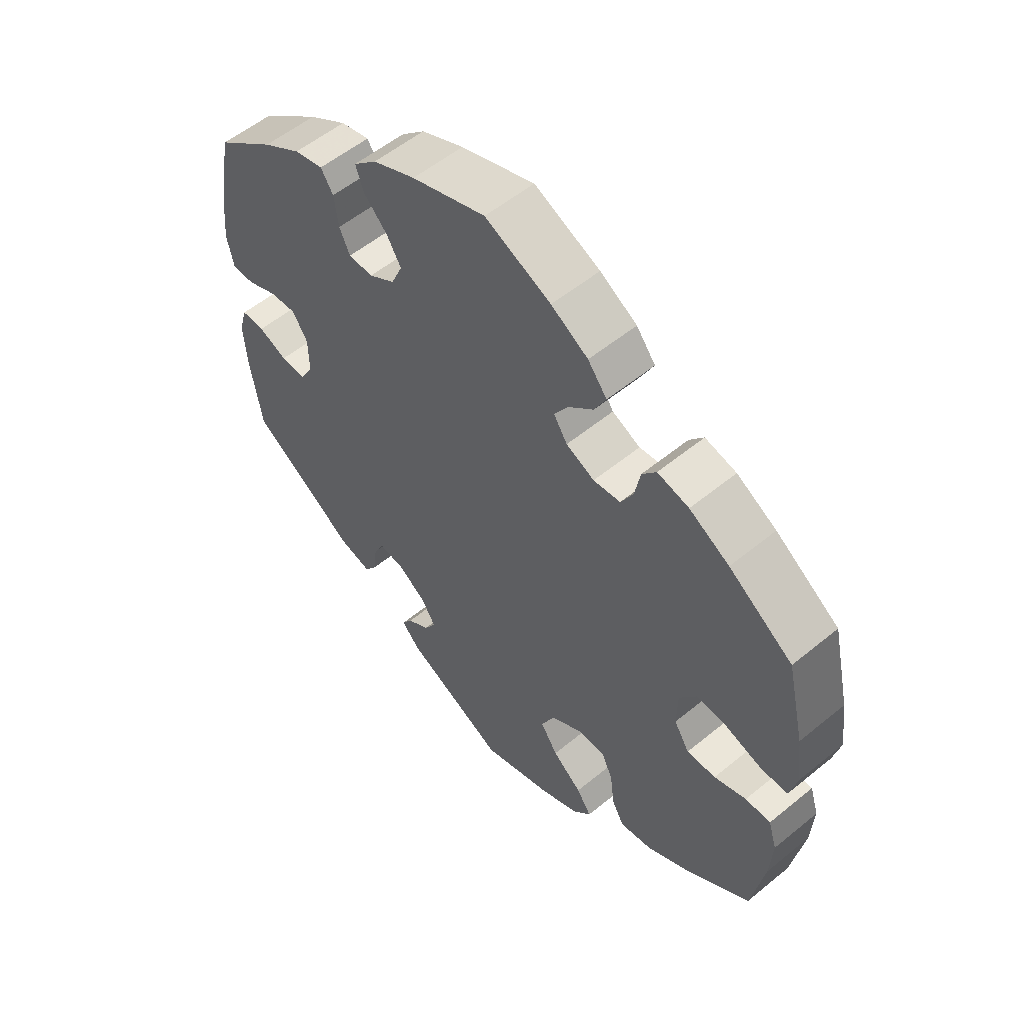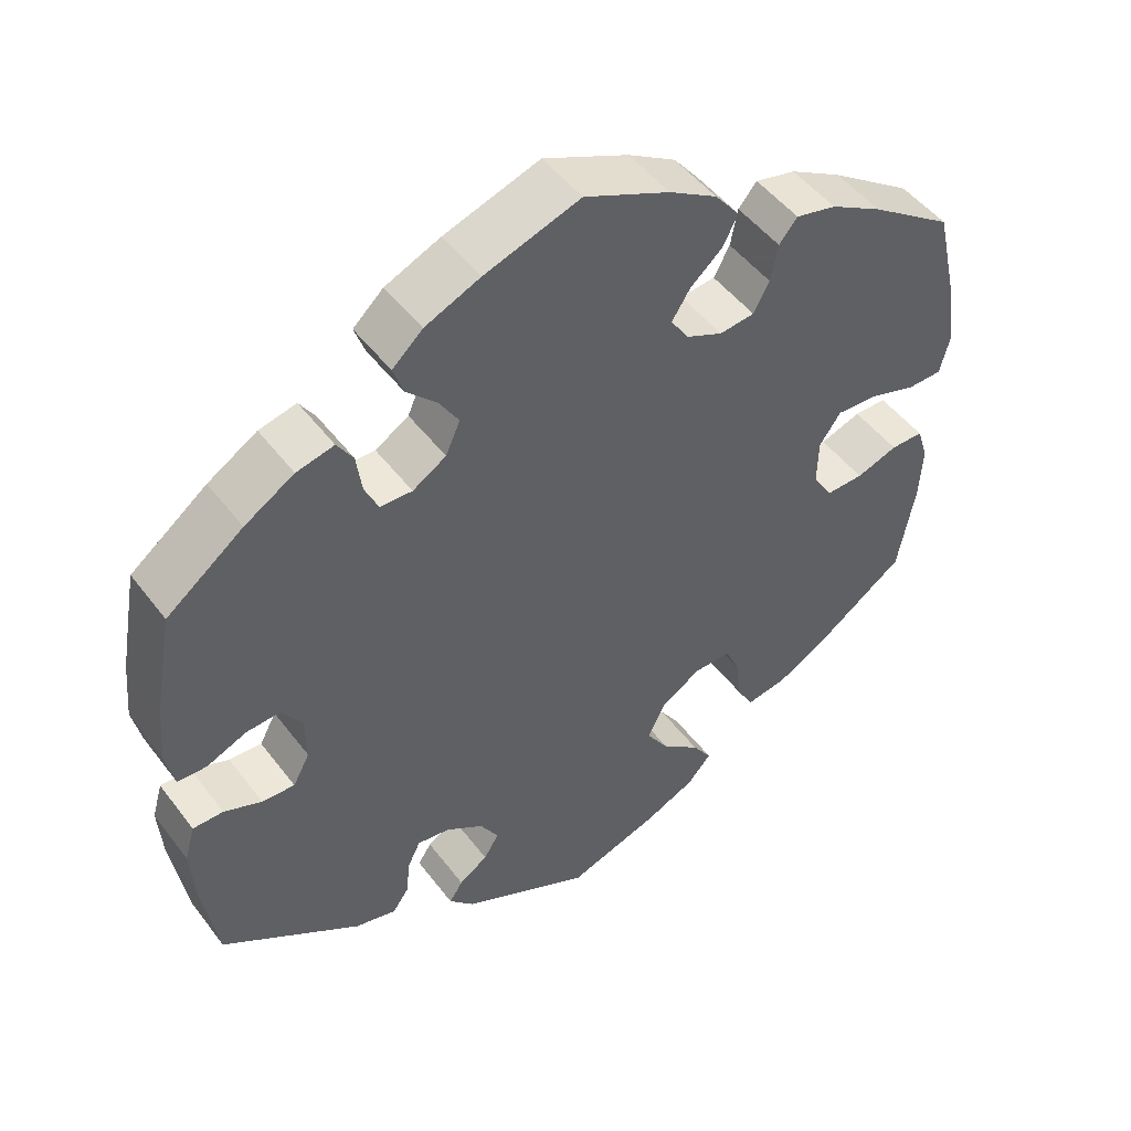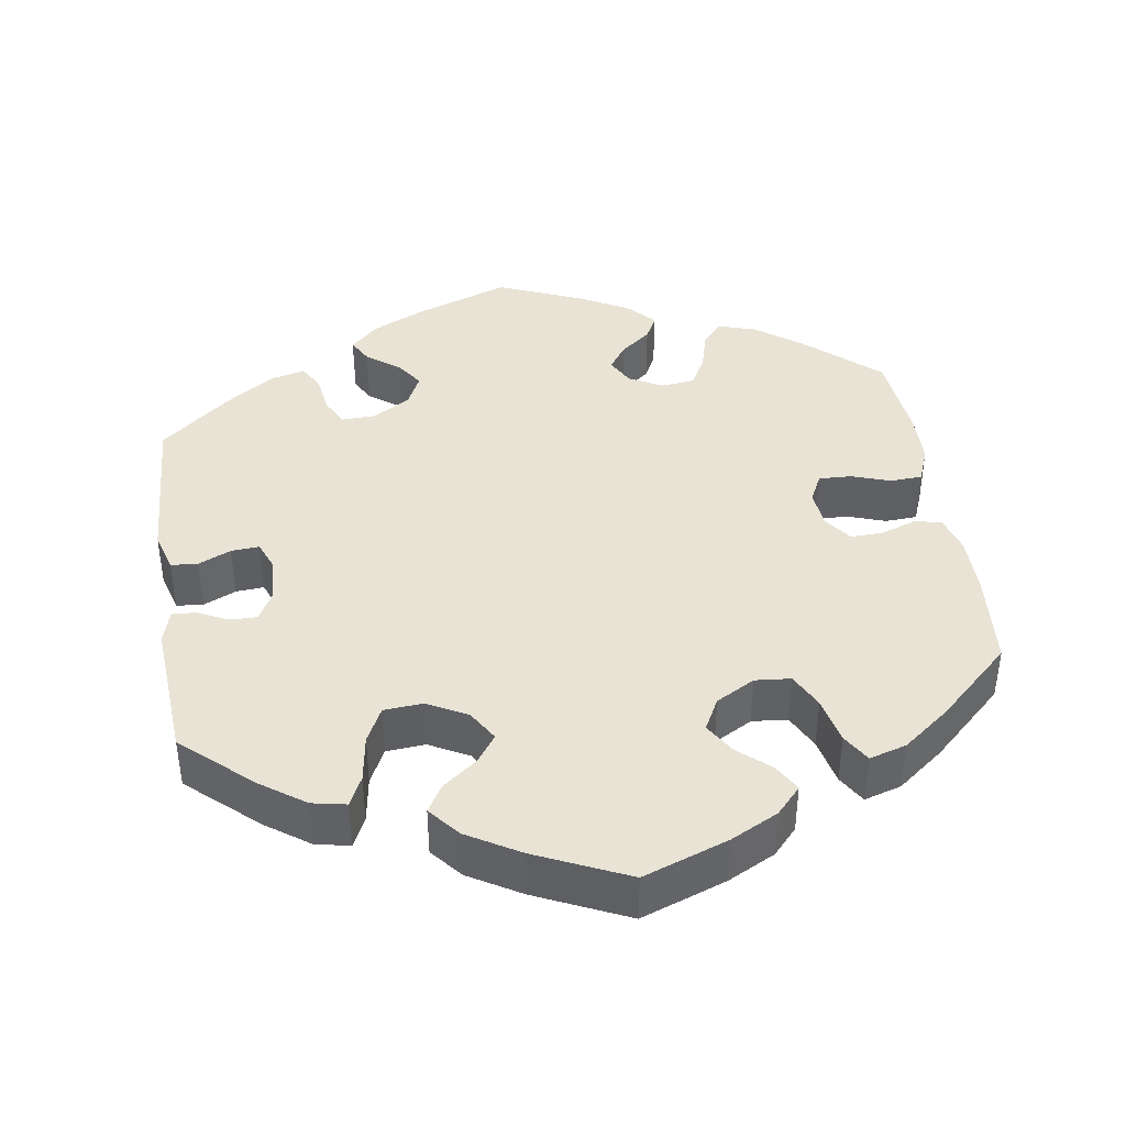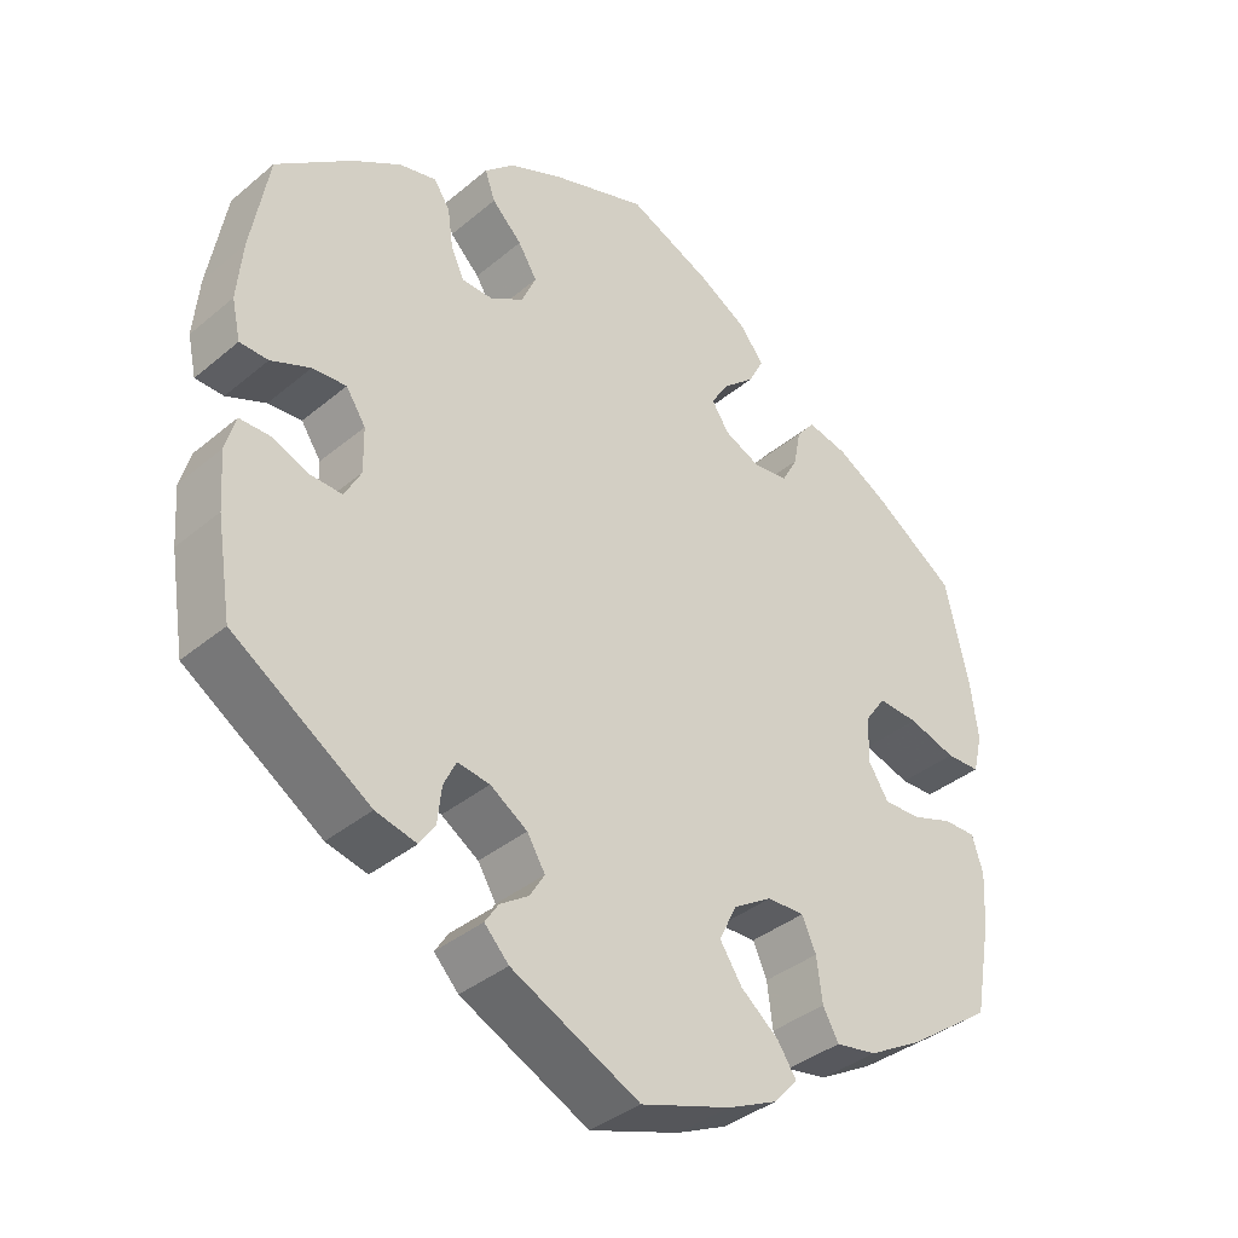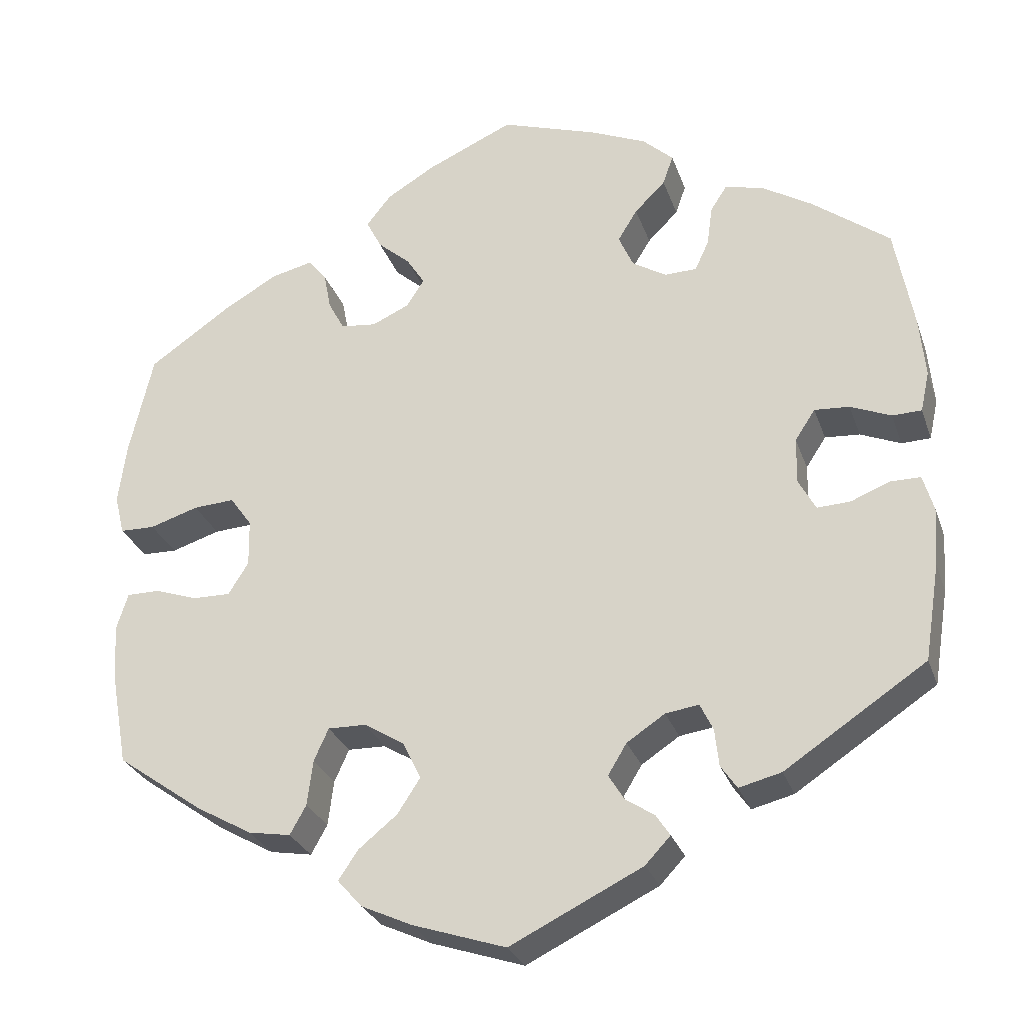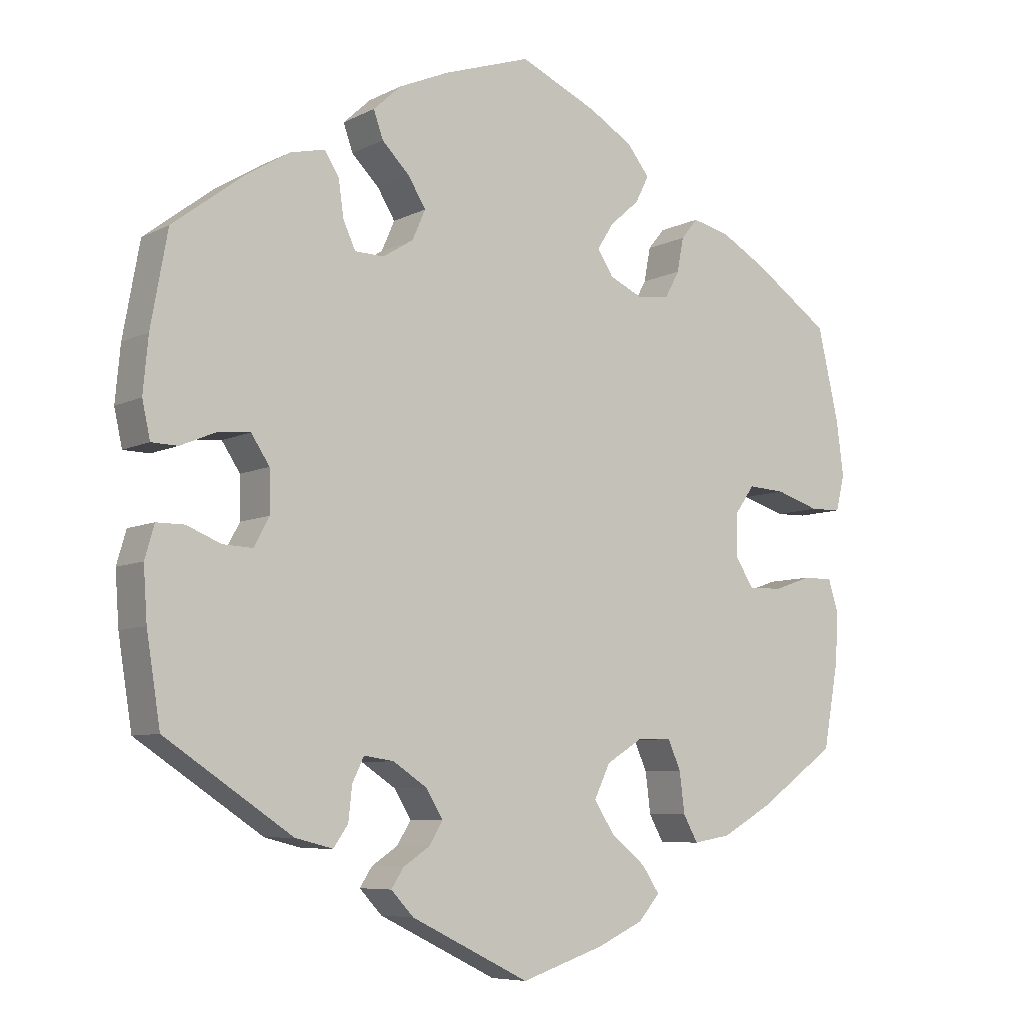
<metadata>
{"format":"obj","ext":"obj","renderer":"f3d","projection":"perspective","resolution":1024,"background":"white","views":[{"elev":55.3,"azim":-130.9,"up":"+Z"},{"elev":48.9,"azim":144.5,"up":"+Z"},{"elev":41.3,"azim":-128.8,"up":"+Y"},{"elev":-37.2,"azim":136.9,"up":"+Z"},{"elev":-28.2,"azim":17.2,"up":"+Z"},{"elev":-7.2,"azim":144.5,"up":"+Z"}]}
</metadata>
<code>
v -0.521 0.07 -0.173
v -0.525 0.07 -0.104
v -0.511 0.07 -0.059
v -0.47 0.07 -0.059
v -0.418 0.07 -0.077
v -0.371 0.07 -0.078
v -0.346 0.07 -0.038
v -0.347 0.07 0.02
v -0.374 0.07 0.058
v -0.425 0.07 0.055
v -0.485 0.07 0.036
v -0.528 0.07 0.037
v -0.54 0.07 0.086
v -0.53 0.07 0.162
v -0.501 0.07 0.288
v -0.397 0.07 0.36
v -0.332 0.07 0.397
v -0.281 0.07 0.409
v -0.258 0.07 0.381
v -0.249 0.07 0.334
v -0.229 0.07 0.297
v -0.185 0.07 0.292
v -0.139 0.07 0.313
v -0.117 0.07 0.347
v -0.14 0.07 0.383
v -0.18 0.07 0.418
v -0.199 0.07 0.455
v -0.168 0.07 0.494
v -0.108 0.07 0.53
v -0.001 0.07 0.578
v 0.119 0.07 0.538
v 0.188 0.07 0.508
v 0.226 0.07 0.473
v 0.213 0.07 0.436
v 0.175 0.07 0.398
v 0.151 0.07 0.359
v 0.169 0.07 0.318
v 0.211 0.07 0.292
v 0.251 0.07 0.293
v 0.268 0.07 0.33
v 0.275 0.07 0.38
v 0.295 0.07 0.411
v 0.342 0.07 0.4
v 0.404 0.07 0.362
v 0.5 0.07 0.289
v 0.523 0.07 0.162
v 0.53 0.07 0.087
v 0.519 0.07 0.037
v 0.483 0.07 0.036
v 0.433 0.07 0.057
v 0.39 0.07 0.06
v 0.365 0.07 0.022
v 0.364 0.07 -0.035
v 0.385 0.07 -0.074
v 0.426 0.07 -0.072
v 0.473 0.07 -0.053
v 0.511 0.07 -0.053
v 0.524 0.07 -0.098
v 0.519 0.07 -0.17
v 0.5 0.07 -0.289
v 0.326 0.07 -0.404
v 0.274 0.07 -0.417
v 0.254 0.07 -0.388
v 0.249 0.07 -0.342
v 0.233 0.07 -0.309
v 0.192 0.07 -0.315
v 0.145 0.07 -0.346
v 0.122 0.07 -0.384
v 0.141 0.07 -0.415
v 0.177 0.07 -0.439
v 0.194 0.07 -0.465
v 0.163 0.07 -0.498
v 0 0.07 -0.578
v -0.115 0.07 -0.54
v -0.178 0.07 -0.511
v -0.208 0.07 -0.477
v -0.184 0.07 -0.441
v -0.136 0.07 -0.402
v -0.108 0.07 -0.359
v -0.13 0.07 -0.313
v -0.18 0.07 -0.282
v -0.227 0.07 -0.281
v -0.245 0.07 -0.321
v -0.252 0.07 -0.377
v -0.272 0.07 -0.413
v -0.324 0.07 -0.404
v -0.393 0.07 -0.365
v -0.5 0.07 -0.289
v -0.521 0 -0.173
v -0.525 0 -0.104
v -0.511 0 -0.059
v -0.47 0 -0.059
v -0.418 0 -0.077
v -0.371 0 -0.078
v -0.346 0 -0.038
v -0.347 0 0.02
v -0.374 0 0.058
v -0.425 0 0.055
v -0.485 0 0.036
v -0.528 0 0.037
v -0.54 0 0.086
v -0.53 0 0.162
v -0.501 0 0.288
v -0.397 0 0.36
v -0.332 0 0.397
v -0.281 0 0.409
v -0.258 0 0.381
v -0.249 0 0.334
v -0.229 0 0.297
v -0.185 0 0.292
v -0.139 0 0.313
v -0.117 0 0.347
v -0.14 0 0.383
v -0.18 0 0.418
v -0.199 0 0.455
v -0.168 0 0.494
v -0.108 0 0.53
v -0.001 0 0.578
v 0.119 0 0.538
v 0.188 0 0.508
v 0.226 0 0.473
v 0.213 0 0.436
v 0.175 0 0.398
v 0.151 0 0.359
v 0.169 0 0.318
v 0.211 0 0.292
v 0.251 0 0.293
v 0.268 0 0.33
v 0.275 0 0.38
v 0.295 0 0.411
v 0.342 0 0.4
v 0.404 0 0.362
v 0.5 0 0.289
v 0.523 0 0.162
v 0.53 0 0.087
v 0.519 0 0.037
v 0.483 0 0.036
v 0.433 0 0.057
v 0.39 0 0.06
v 0.365 0 0.022
v 0.364 0 -0.035
v 0.385 0 -0.074
v 0.426 0 -0.072
v 0.473 0 -0.053
v 0.511 0 -0.053
v 0.524 0 -0.098
v 0.519 0 -0.17
v 0.5 0 -0.289
v 0.326 0 -0.404
v 0.274 0 -0.417
v 0.254 0 -0.388
v 0.249 0 -0.342
v 0.233 0 -0.309
v 0.192 0 -0.315
v 0.145 0 -0.346
v 0.122 0 -0.384
v 0.141 0 -0.415
v 0.177 0 -0.439
v 0.194 0 -0.465
v 0.163 0 -0.498
v 0 0 -0.578
v -0.115 0 -0.54
v -0.178 0 -0.511
v -0.208 0 -0.477
v -0.184 0 -0.441
v -0.136 0 -0.402
v -0.108 0 -0.359
v -0.13 0 -0.313
v -0.18 0 -0.282
v -0.227 0 -0.281
v -0.245 0 -0.321
v -0.252 0 -0.377
v -0.272 0 -0.413
v -0.324 0 -0.404
v -0.393 0 -0.365
v -0.5 0 -0.289
f 83 84 85 86
f 82 83 86 87
f 75 76 77 78
f 75 78 79
f 74 75 79
f 73 74 79
f 72 73 79 80
f 69 70 71 72
f 68 69 72 80
f 61 62 63 64
f 61 64 65
f 60 61 65
f 59 60 65
f 58 59 65 66
f 55 56 57 58
f 54 55 58 66
f 47 48 49 50
f 47 50 51
f 46 47 51
f 45 46 51
f 44 45 51 52
f 40 41 42 43
f 39 40 43 44
f 32 33 34 35
f 32 35 36
f 31 32 36
f 30 31 36
f 29 30 36 37
f 25 26 27 28
f 24 25 28 29
f 17 18 19 20
f 17 20 21
f 16 17 21
f 15 16 21
f 14 15 21 22
f 10 11 12 13
f 9 10 13 14
f 2 3 4 5
f 2 5 6
f 1 2 6
f 82 87 88 1
f 67 68 80 81
f 54 66 67 81
f 53 54 81 82
f 52 53 82 1
f 39 44 52 1
f 24 29 37
f 23 24 37 38
f 22 23 38
f 9 14 22 38
f 8 9 38 39
f 39 1 6
f 39 6 7
f 7 8 39
f 174 173 172 171
f 175 174 171 170
f 166 165 164 163
f 167 166 163
f 167 163 162
f 167 162 161
f 168 167 161 160
f 160 159 158 157
f 168 160 157 156
f 152 151 150 149
f 153 152 149
f 153 149 148
f 153 148 147
f 154 153 147 146
f 146 145 144 143
f 154 146 143 142
f 138 137 136 135
f 139 138 135
f 139 135 134
f 139 134 133
f 140 139 133 132
f 131 130 129 128
f 132 131 128 127
f 123 122 121 120
f 124 123 120
f 124 120 119
f 124 119 118
f 125 124 118 117
f 116 115 114 113
f 117 116 113 112
f 108 107 106 105
f 109 108 105
f 109 105 104
f 109 104 103
f 110 109 103 102
f 101 100 99 98
f 102 101 98 97
f 93 92 91 90
f 94 93 90
f 94 90 89
f 89 176 175 170
f 169 168 156 155
f 169 155 154 142
f 170 169 142 141
f 89 170 141 140
f 89 140 132 127
f 125 117 112
f 126 125 112 111
f 126 111 110
f 126 110 102 97
f 127 126 97 96
f 94 89 127
f 95 94 127
f 127 96 95
f 1 89 90 2
f 2 90 91 3
f 3 91 92 4
f 4 92 93 5
f 5 93 94 6
f 6 94 95 7
f 7 95 96 8
f 8 96 97 9
f 9 97 98 10
f 10 98 99 11
f 11 99 100 12
f 12 100 101 13
f 13 101 102 14
f 14 102 103 15
f 15 103 104 16
f 16 104 105 17
f 17 105 106 18
f 18 106 107 19
f 19 107 108 20
f 20 108 109 21
f 21 109 110 22
f 22 110 111 23
f 23 111 112 24
f 24 112 113 25
f 25 113 114 26
f 26 114 115 27
f 27 115 116 28
f 28 116 117 29
f 29 117 118 30
f 30 118 119 31
f 31 119 120 32
f 32 120 121 33
f 33 121 122 34
f 34 122 123 35
f 35 123 124 36
f 36 124 125 37
f 37 125 126 38
f 38 126 127 39
f 39 127 128 40
f 40 128 129 41
f 41 129 130 42
f 42 130 131 43
f 43 131 132 44
f 44 132 133 45
f 45 133 134 46
f 46 134 135 47
f 47 135 136 48
f 48 136 137 49
f 49 137 138 50
f 50 138 139 51
f 51 139 140 52
f 52 140 141 53
f 53 141 142 54
f 54 142 143 55
f 55 143 144 56
f 56 144 145 57
f 57 145 146 58
f 58 146 147 59
f 59 147 148 60
f 60 148 149 61
f 61 149 150 62
f 62 150 151 63
f 63 151 152 64
f 64 152 153 65
f 65 153 154 66
f 66 154 155 67
f 67 155 156 68
f 68 156 157 69
f 69 157 158 70
f 70 158 159 71
f 71 159 160 72
f 72 160 161 73
f 73 161 162 74
f 74 162 163 75
f 75 163 164 76
f 76 164 165 77
f 77 165 166 78
f 78 166 167 79
f 79 167 168 80
f 80 168 169 81
f 81 169 170 82
f 82 170 171 83
f 83 171 172 84
f 84 172 173 85
f 85 173 174 86
f 86 174 175 87
f 87 175 176 88
f 88 176 89 1

</code>
